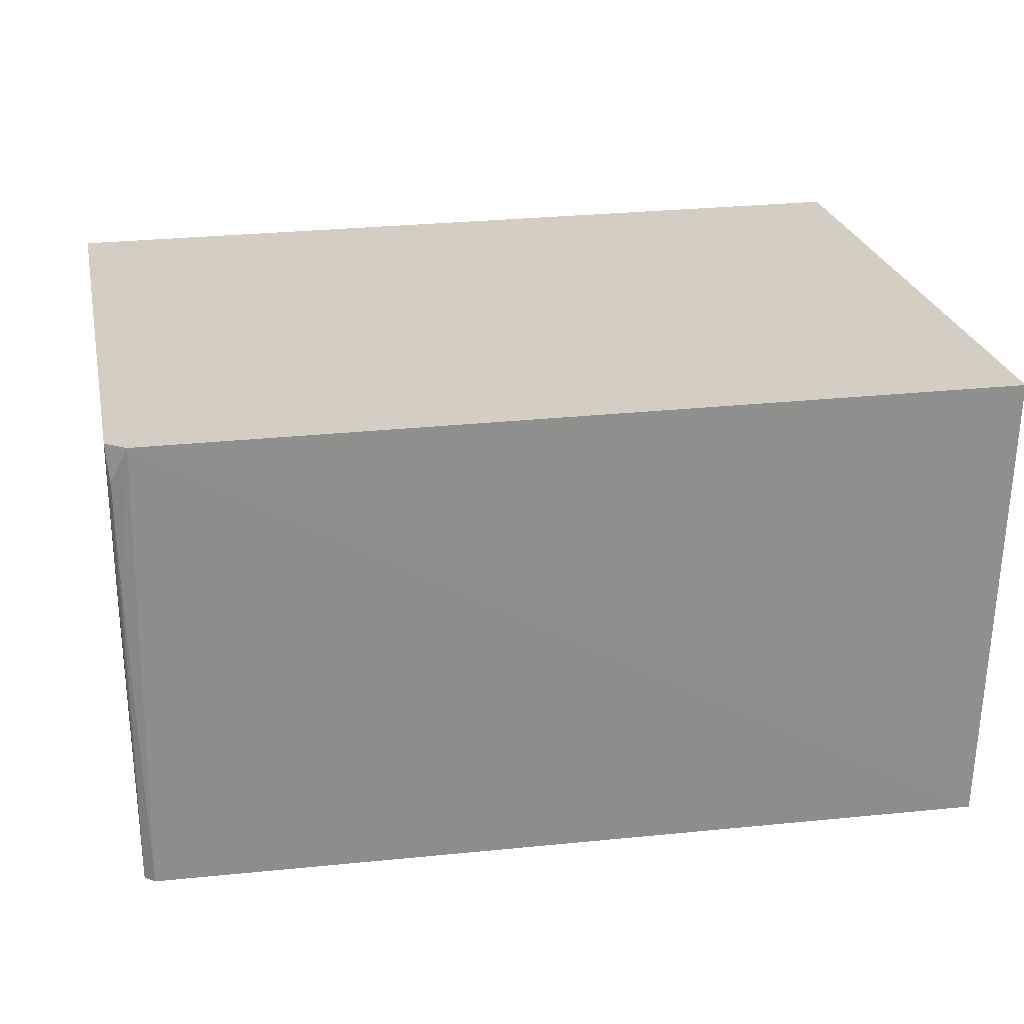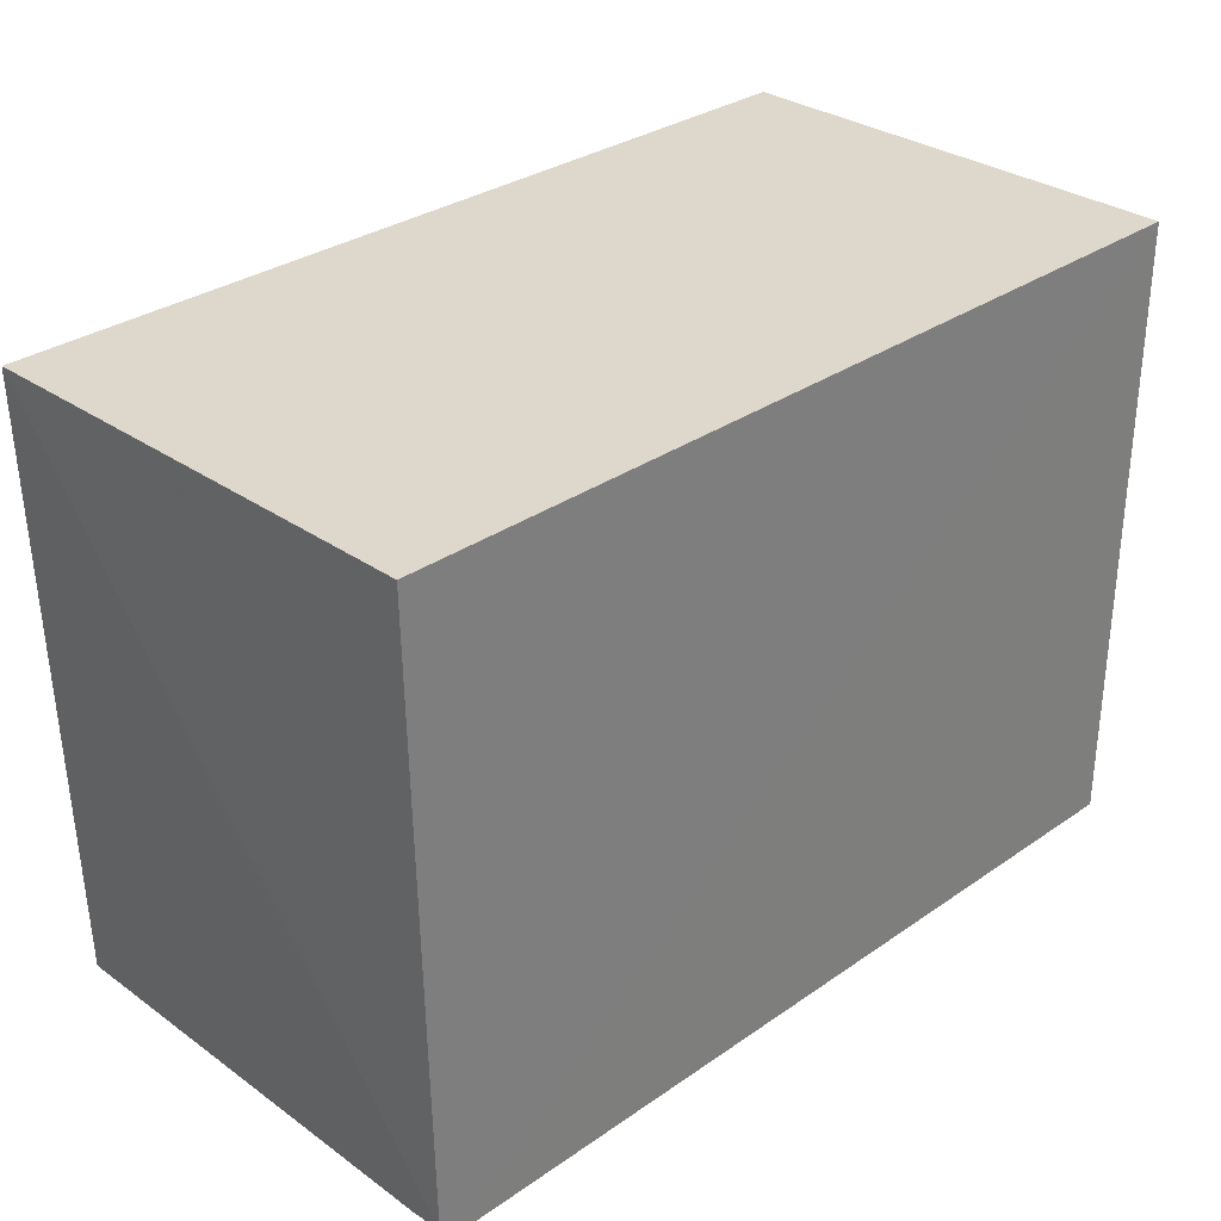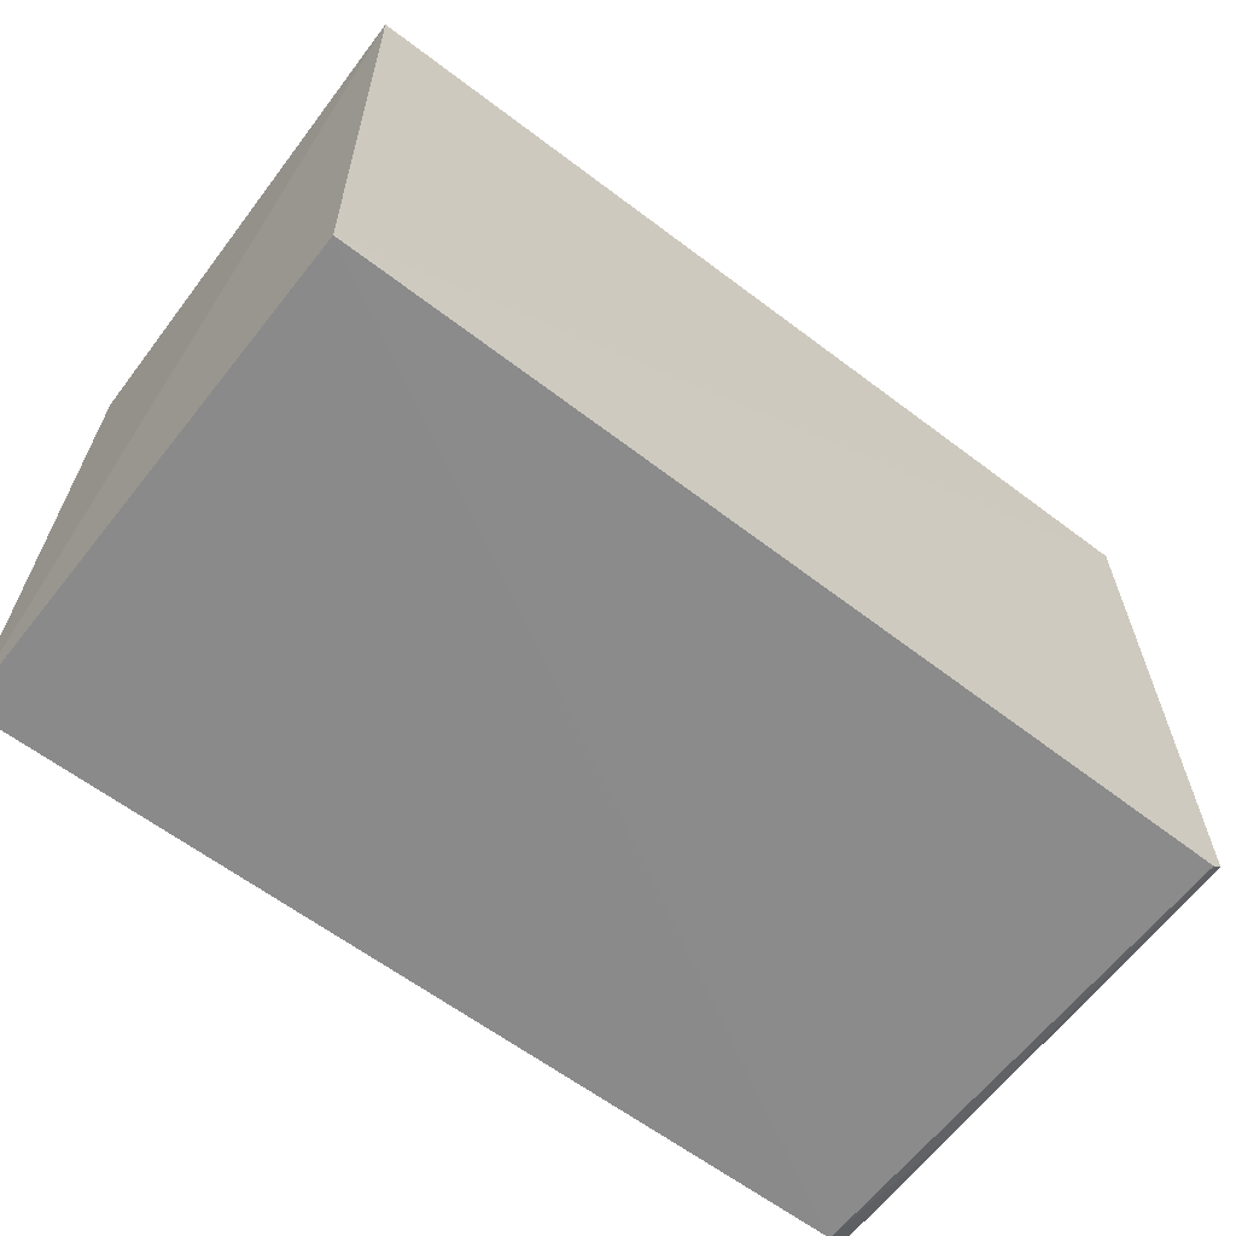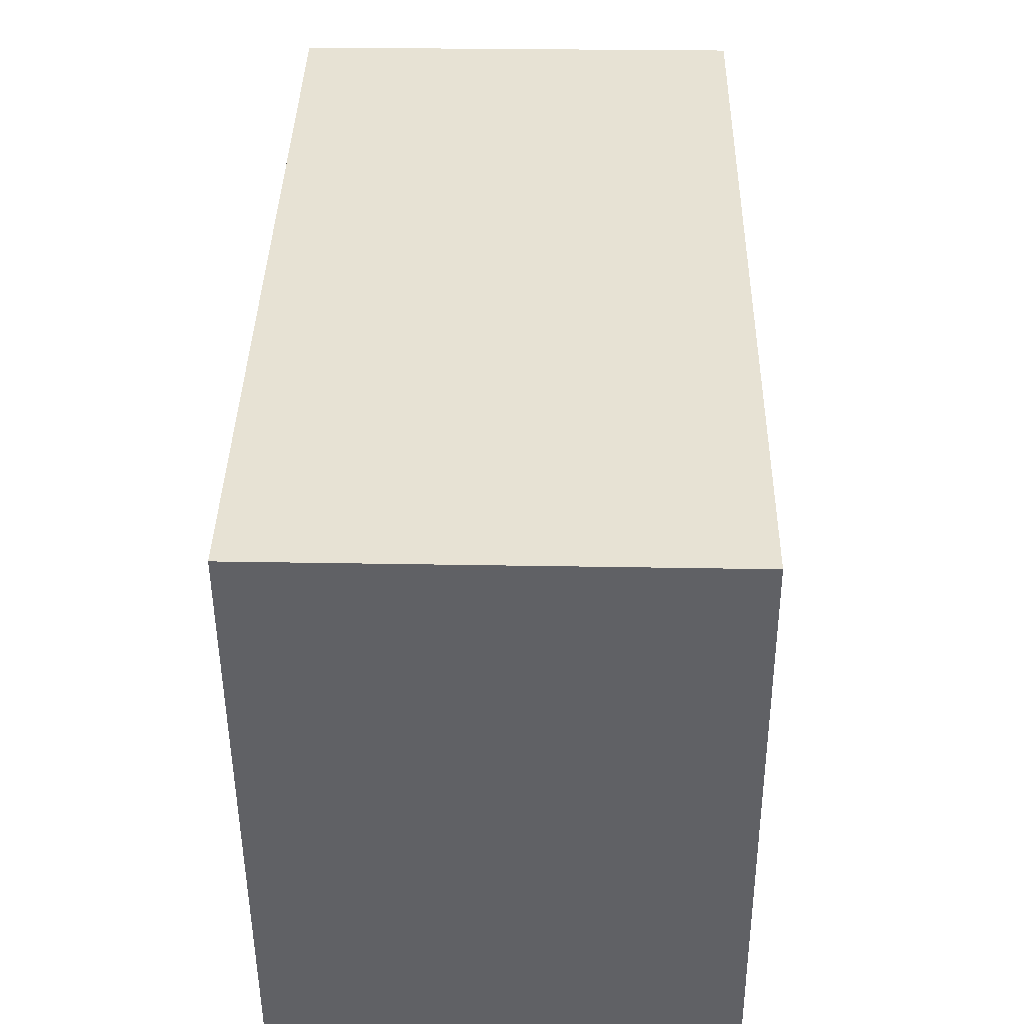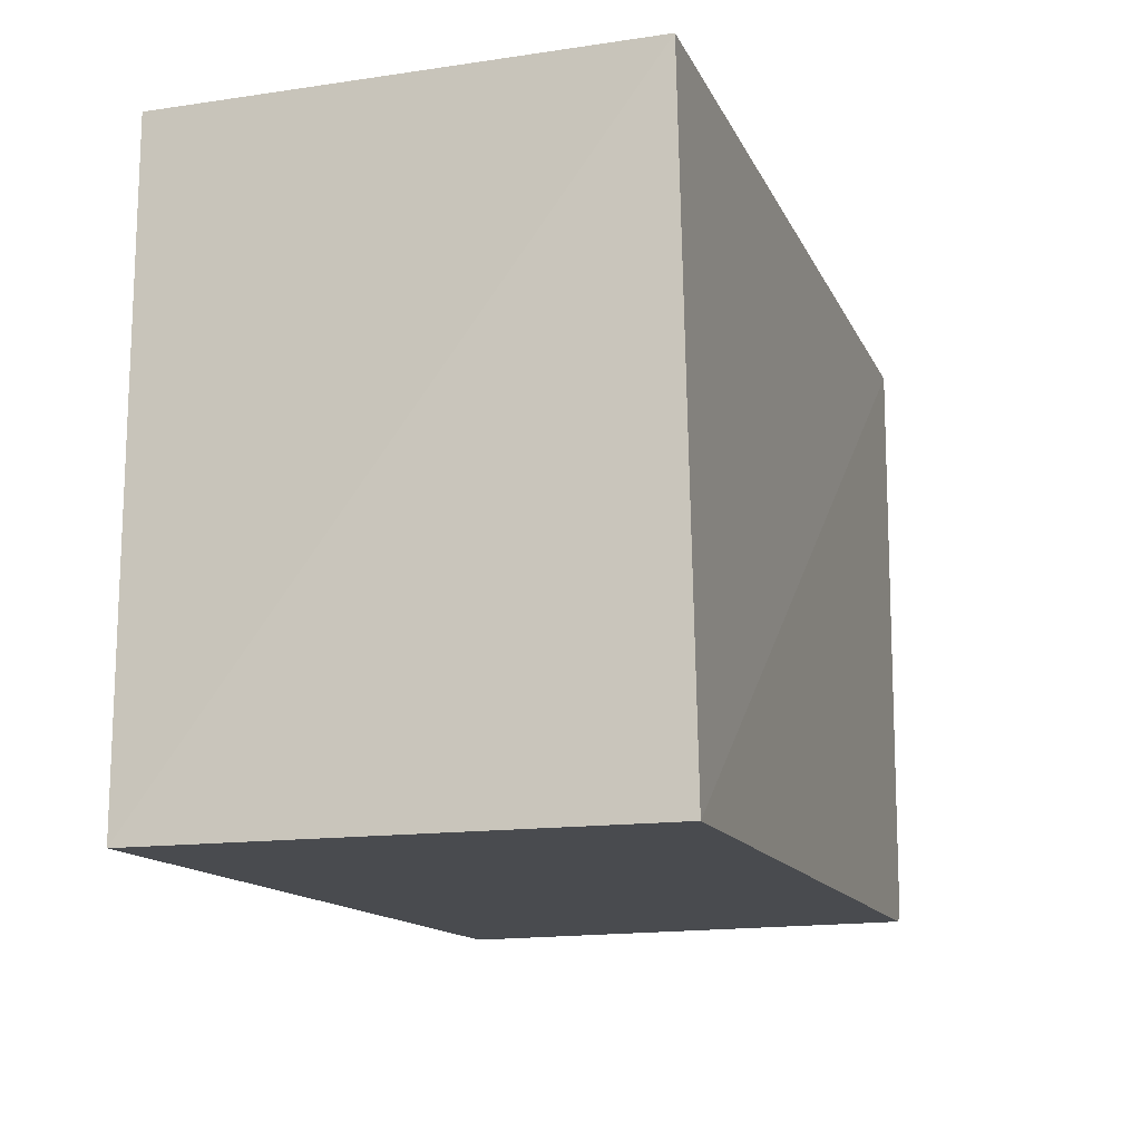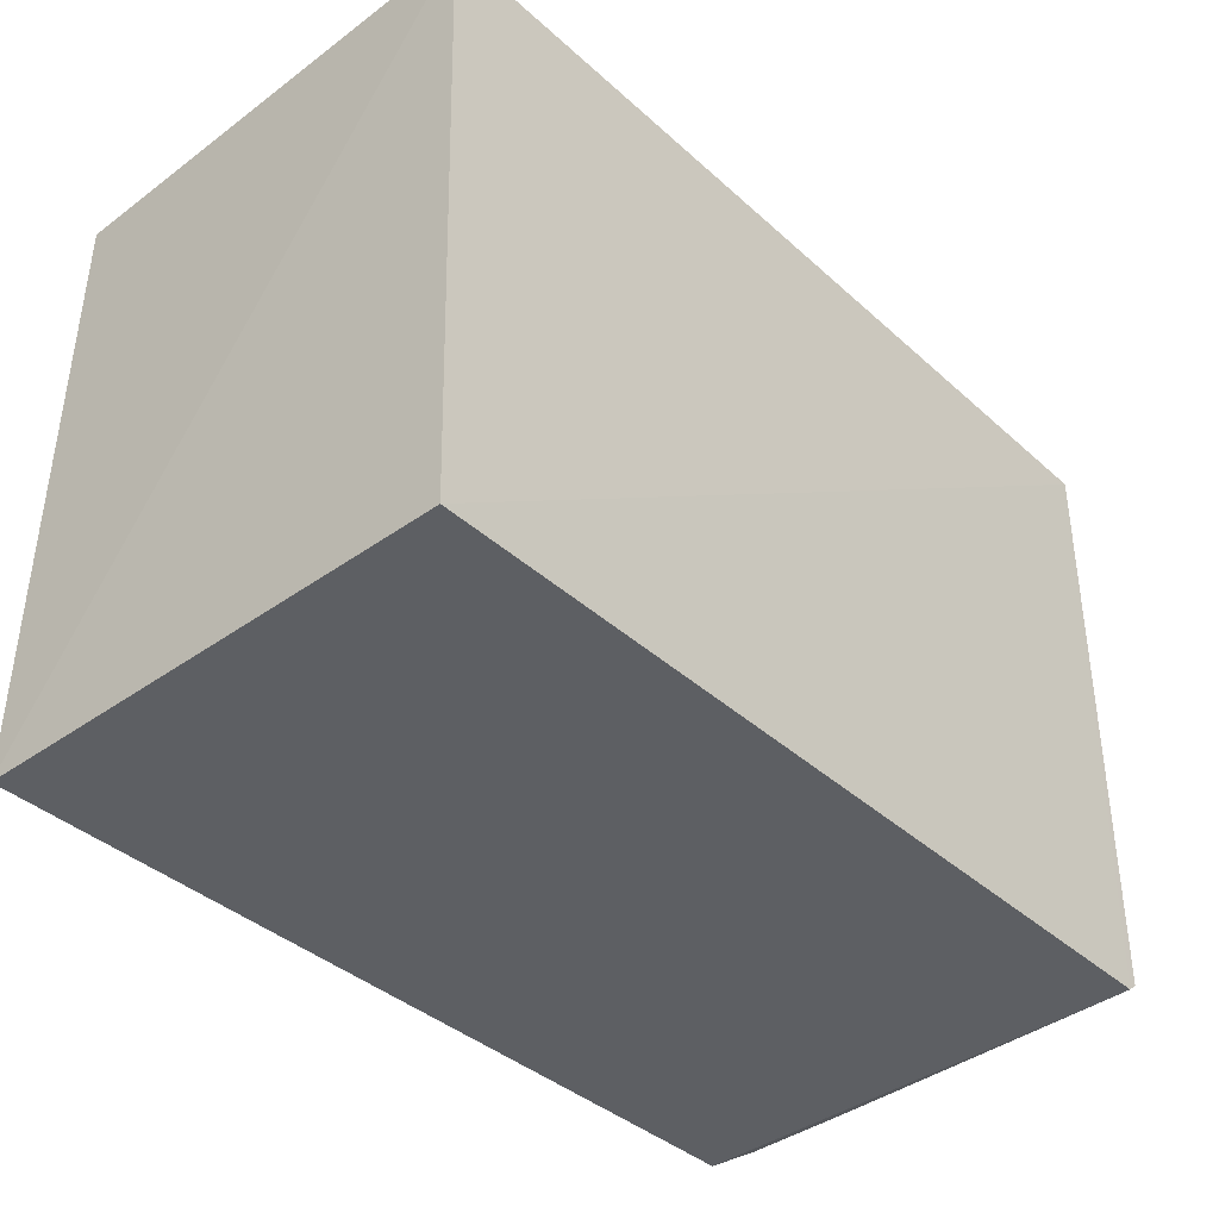
<metadata>
{"format":"obj","ext":"obj","renderer":"f3d","projection":"perspective","resolution":1024,"background":"white","views":[{"elev":25.0,"azim":169.1,"up":"+Y"},{"elev":31.1,"azim":135.1,"up":"+Z"},{"elev":-63.7,"azim":-37.3,"up":"+Z"},{"elev":39.9,"azim":-88.8,"up":"+Z"},{"elev":-14.3,"azim":-72.1,"up":"+Z"},{"elev":-40.1,"azim":-47.7,"up":"+Z"}]}
</metadata>
<code>
v 0.06613 0.03616 0.04642
v 0.06631 0.001723 0.04643
v 0.06514 0.03353 0.001491
v 0.001238 0.03619 0.0003508
v 0.001234 0.001716 0.04642
v 0.06388 0.03621 0.0008727
v 0.06536 0.03618 0.001997
v 0.001234 0.03618 0.04642
v 0.001974 0.001008 0.0004576
v 0.06525 0.001731 0.001946
v 0.06452 0.001722 0.001318
v 0.06504 0.0256 0.00142
f 7 1 2
f 7 6 1
f 7 3 6
f 8 5 2
f 8 2 1
f 8 4 5
f 8 6 4
f 8 1 6
f 9 2 5
f 9 5 4
f 9 4 6
f 10 7 2
f 10 3 7
f 11 9 6
f 11 10 2
f 11 2 9
f 12 11 6
f 12 6 3
f 12 3 10
f 12 10 11

</code>
